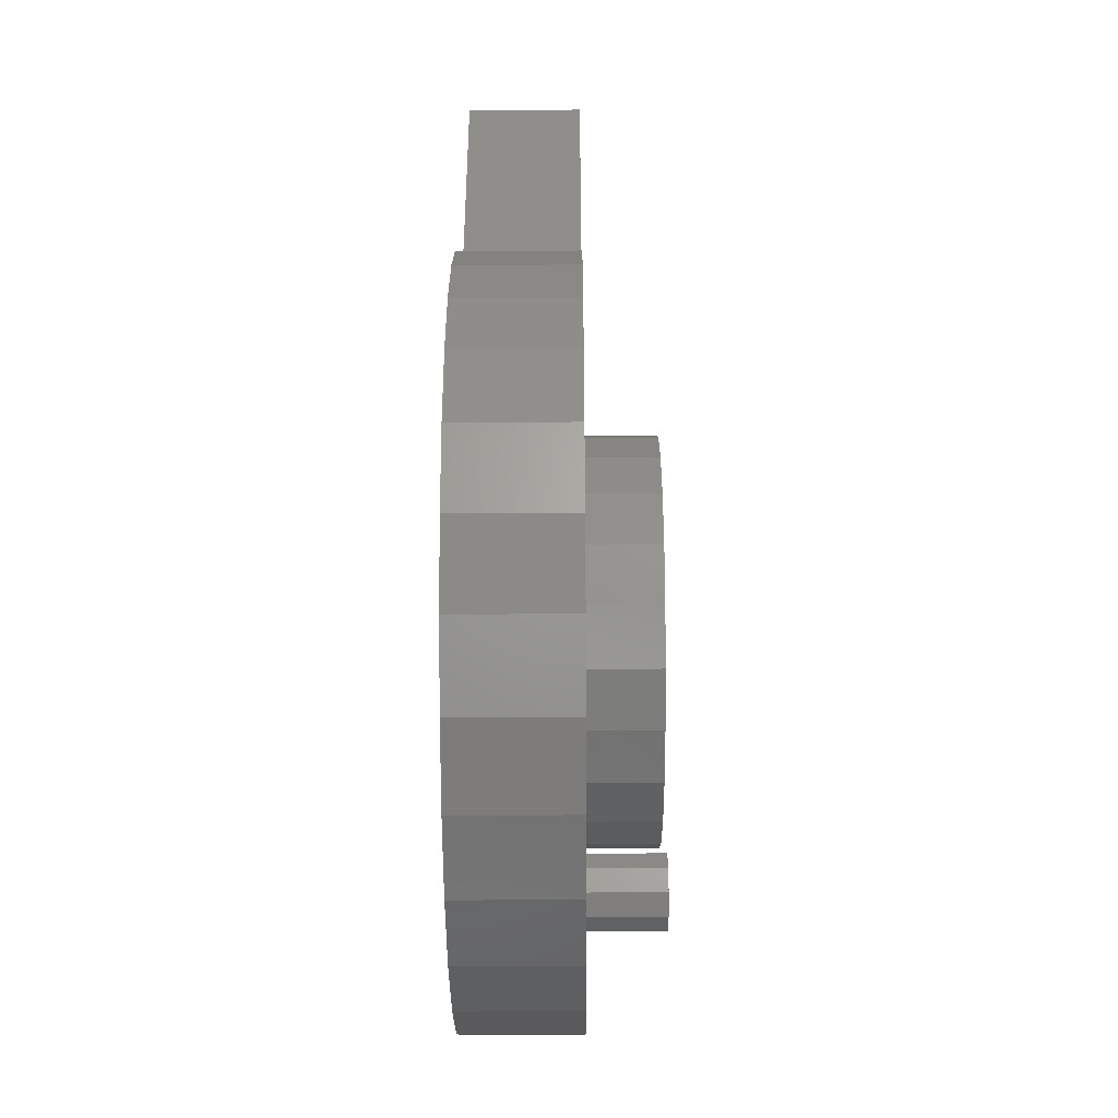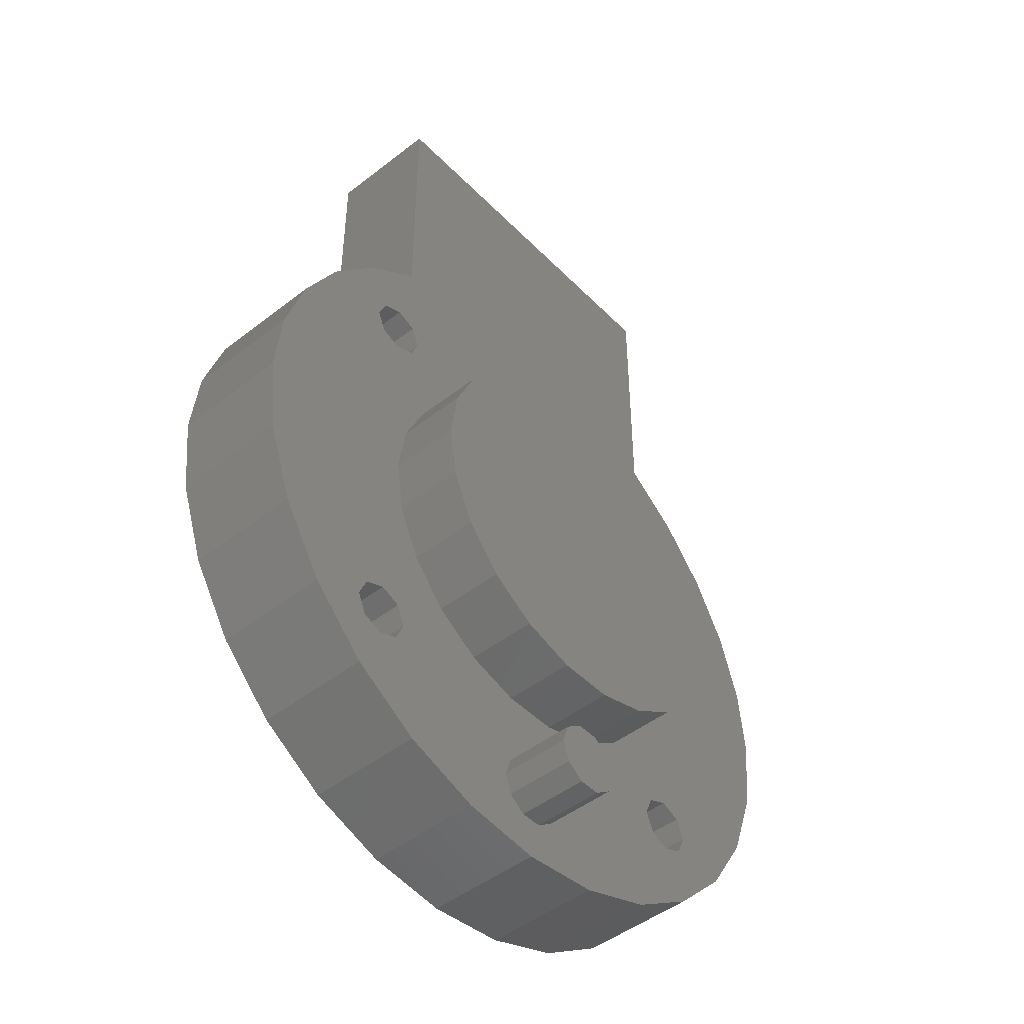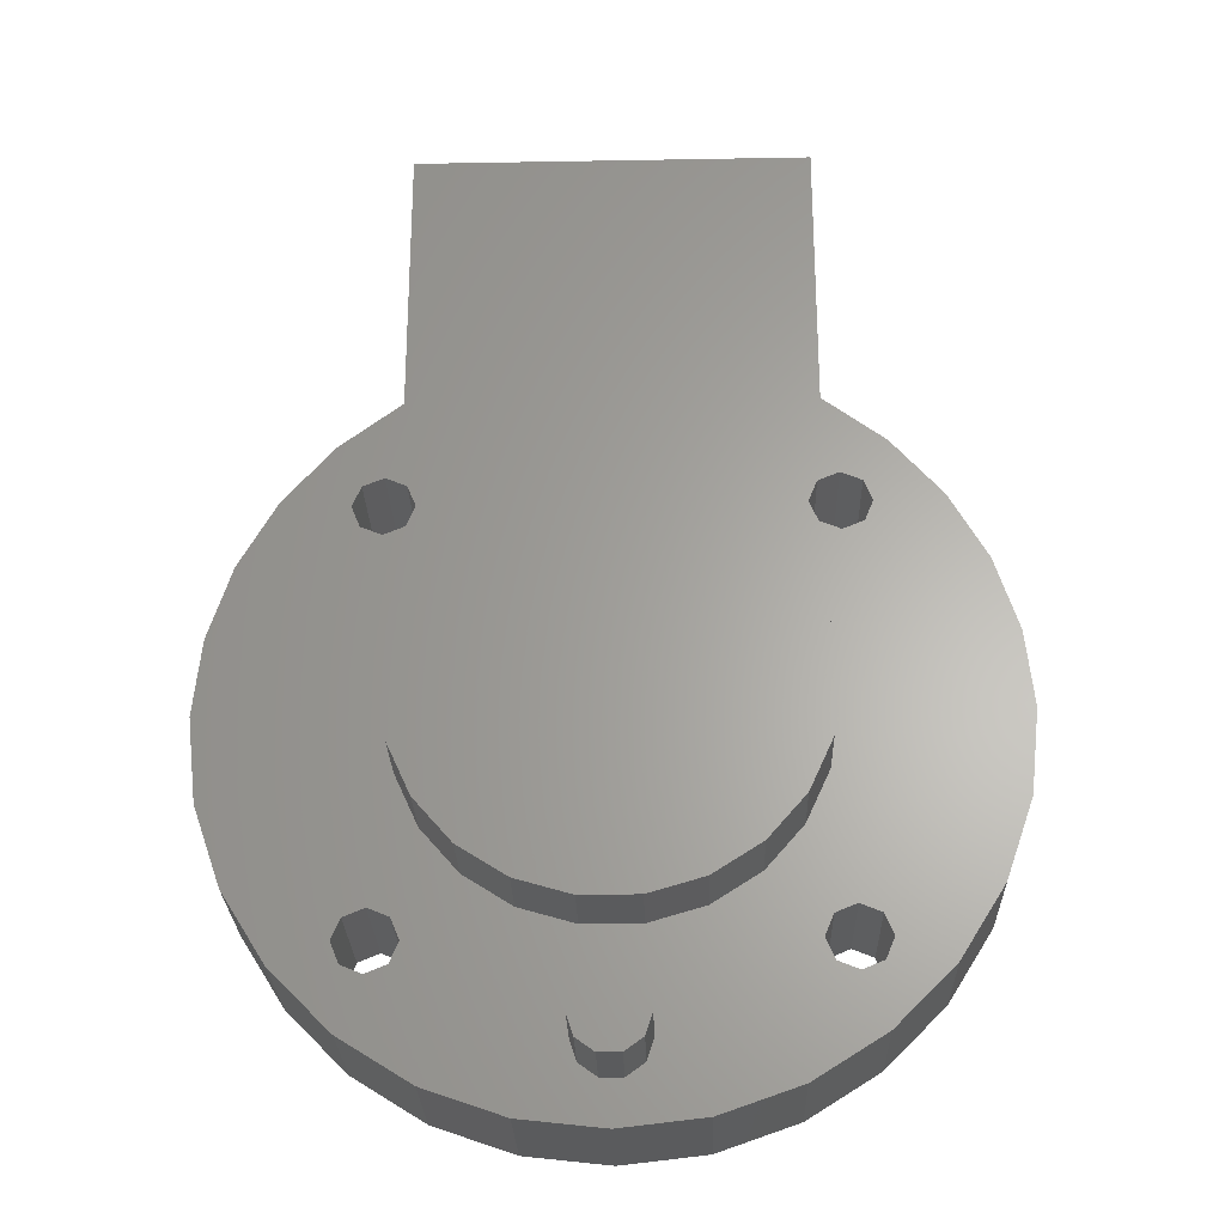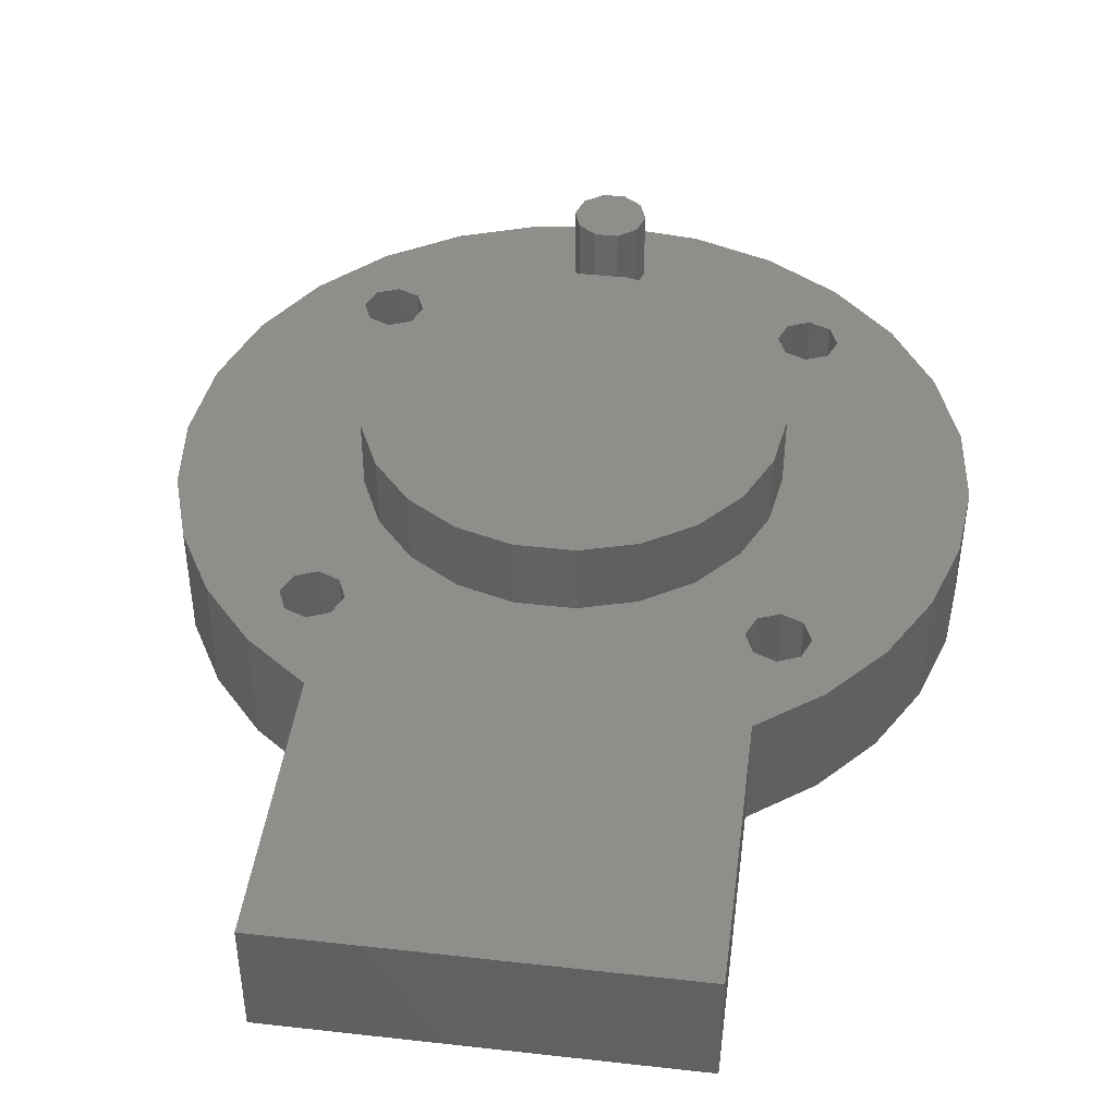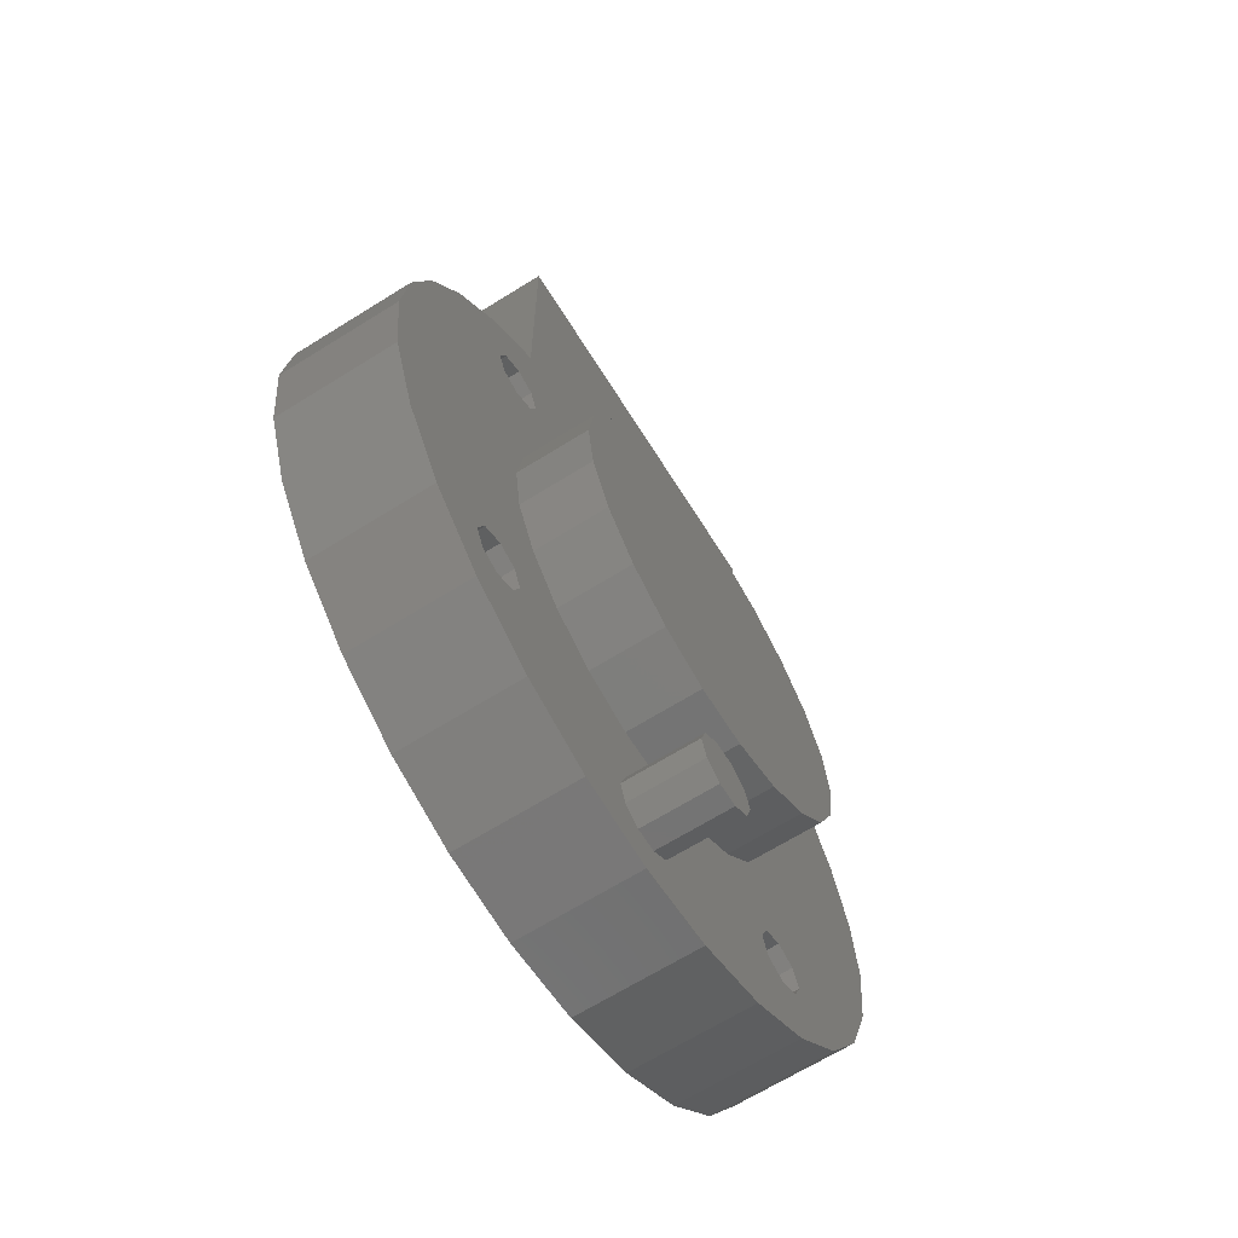
<metadata>
{"format":"stl","ext":"stl","renderer":"f3d","projection":"perspective","resolution":1024,"background":"white","views":[{"elev":-43.9,"azim":-89.6,"up":"+Y"},{"elev":-47.2,"azim":-48.6,"up":"+Y"},{"elev":-26.4,"azim":1.6,"up":"+Y"},{"elev":43.7,"azim":-172.5,"up":"+Z"},{"elev":-66.4,"azim":-57.9,"up":"+Y"}]}
</metadata>
<code>
# stl→obj: 246 verts, 504 faces
v 2.427 -23.24 0
v 13.67 -28.38 0
v 3 -25 0
v 2.427 -26.76 0
v 15.91 -19.45 0
v 17.68 -20.18 0
v 0.9271 -22.15 0
v -15.18 -17.68 0
v -2.384 -16.58 0
v -15.91 -19.45 0
v -2.384 16.58 0
v -15.91 15.91 0
v -15.18 17.68 0
v -15.91 -15.91 0
v -7.009 -30.71 0
v -13.67 -28.38 0
v -5.786e-15 -31.5 0
v 15.91 15.91 0
v 2.384 16.58 0
v 15.18 17.68 0
v 2.384 -16.58 0
v 15.91 -15.91 0
v 15.18 -17.68 0
v 0.9271 -27.85 0
v 7.009 -30.71 0
v -16.41 26.89 0
v -16.41 50 0
v -15.91 19.45 0
v -17.68 20.18 0
v -21.53 23 0
v 16.41 26.89 0
v 21.53 23 0
v 17.68 20.18 0
v 15.91 19.45 0
v 16.41 50 0
v -17.68 -20.18 0
v -0.9271 -22.15 0
v -2.427 -23.24 0
v -3 -25 0
v -19.64 -24.63 0
v -24.63 -19.64 0
v -19.45 -19.45 0
v -28.9 12.53 0
v -25.75 18.14 0
v -20.18 17.68 0
v -19.45 15.91 0
v -17.68 15.18 0
v -17.68 -15.18 0
v -19.45 -15.91 0
v -28.38 -13.67 0
v -30.71 -7.009 0
v -31.5 3.858e-15 0
v -30.84 6.4 0
v -16.75 -2.051e-15 0
v -16.07 -4.719 0
v -14.09 -9.056 0
v -10.97 -12.66 0
v -6.958 -15.24 0
v -6.958 15.24 0
v -10.97 12.66 0
v -14.09 9.056 0
v -16.07 4.719 0
v 17.68 -15.18 0
v 6.958 -15.24 0
v 10.97 -12.66 0
v 14.09 -9.056 0
v 16.07 -4.719 0
v 16.75 0 0
v 17.68 15.18 0
v 16.07 4.719 0
v 14.09 9.056 0
v 10.97 12.66 0
v 6.958 15.24 0
v 28.9 12.53 0
v 30.84 6.4 0
v 31.5 0 0
v 30.71 -7.009 0
v 28.38 -13.67 0
v 19.45 -15.91 0
v 19.64 -24.63 0
v 19.45 -19.45 0
v 24.63 -19.64 0
v -2.427 -26.76 0
v -0.9271 -27.85 0
v -19.45 19.45 0
v -20.18 -17.68 0
v 20.18 17.68 0
v 19.45 19.45 0
v 25.75 18.14 0
v 19.45 15.91 0
v 20.18 -17.68 0
v 0.9271 -22.15 6.5
v 2.427 -23.24 6.5
v 3 -25 6.5
v -0.9271 -22.15 6.5
v -2.427 -23.24 6.5
v -3 -25 6.5
v -0.9271 -27.85 6.5
v -2.427 -26.76 6.5
v 0.9271 -27.85 6.5
v 2.427 -26.76 6.5
v 3 -25 10
v 13.67 -28.38 10
v 2.427 -23.24 10
v 2.427 -26.76 10
v 0.9271 -22.15 10
v 17.68 -20.18 10
v 15.91 -19.45 10
v -15.91 -19.45 10
v -2.384 -16.58 10
v -15.18 -17.68 10
v -15.18 17.68 10
v -15.91 15.91 10
v -2.384 16.58 10
v -15.91 -15.91 10
v -5.786e-15 -31.5 10
v -13.67 -28.38 10
v -7.009 -30.71 10
v 15.18 17.68 10
v 2.384 16.58 10
v 15.91 15.91 10
v 15.18 -17.68 10
v 15.91 -15.91 10
v 2.384 -16.58 10
v 0.9271 -27.85 10
v 7.009 -30.71 10
v 16.41 26.89 10
v 16.41 50 10
v -16.41 50 10
v 15.91 19.45 10
v 17.68 20.18 10
v 21.53 23 10
v -16.41 26.89 10
v -21.53 23 10
v -17.68 20.18 10
v -15.91 19.45 10
v -17.68 -20.18 10
v -19.45 -19.45 10
v -24.63 -19.64 10
v -19.64 -24.63 10
v -3 -25 10
v -2.427 -23.24 10
v -0.9271 -22.15 10
v -28.9 12.53 10
v -17.68 -15.18 10
v -17.68 15.18 10
v -19.45 15.91 10
v -20.18 17.68 10
v -25.75 18.14 10
v -30.84 6.4 10
v -31.5 3.858e-15 10
v -30.71 -7.009 10
v -28.38 -13.67 10
v -19.45 -15.91 10
v -6.958 -15.24 10
v -10.97 -12.66 10
v -14.09 -9.056 10
v -16.07 -4.719 10
v -16.75 2.051e-15 10
v -16.07 4.719 10
v -14.09 9.056 10
v -10.97 12.66 10
v -6.958 15.24 10
v 17.68 -15.18 10
v 16.75 0 10
v 16.07 -4.719 10
v 14.09 -9.056 10
v 10.97 -12.66 10
v 6.958 -15.24 10
v 17.68 15.18 10
v 6.958 15.24 10
v 10.97 12.66 10
v 14.09 9.056 10
v 16.07 4.719 10
v 19.45 -15.91 10
v 28.38 -13.67 10
v 30.71 -7.009 10
v 31.5 0 10
v 30.84 6.4 10
v 28.9 12.53 10
v 24.63 -19.64 10
v 19.45 -19.45 10
v 19.64 -24.63 10
v -0.9271 -27.85 10
v -2.427 -26.76 10
v -19.45 19.45 10
v -20.18 -17.68 10
v 25.75 18.14 10
v 19.45 19.45 10
v 20.18 17.68 10
v 19.45 15.91 10
v 20.18 -17.68 10
v 3 -25 16
v 2.427 -26.76 16
v 0.9271 -27.85 16
v -0.9271 -27.85 16
v -2.427 -26.76 16
v -3 -25 16
v -2.427 -23.24 16
v -0.9271 -22.15 16
v 0.9271 -22.15 16
v 2.427 -23.24 16
v 2.384 16.58 6.5
v 6.958 15.24 6.5
v 10.97 12.66 6.5
v 14.09 9.056 6.5
v 16.07 4.719 6.5
v 16.75 0 6.5
v -2.384 16.58 6.5
v -6.958 15.24 6.5
v -10.97 12.66 6.5
v -14.09 9.056 6.5
v -16.07 4.719 6.5
v -16.75 -2.051e-15 6.5
v -2.384 -16.58 6.5
v -6.958 -15.24 6.5
v -10.97 -12.66 6.5
v -14.09 -9.056 6.5
v -16.07 -4.719 6.5
v 2.384 -16.58 6.5
v 6.958 -15.24 6.5
v 10.97 -12.66 6.5
v 14.09 -9.056 6.5
v 16.07 -4.719 6.5
v 16.75 0 16
v 16.07 -4.719 16
v 14.09 -9.056 16
v 10.97 -12.66 16
v 6.958 -15.24 16
v 2.384 -16.58 16
v -2.384 -16.58 16
v -6.958 -15.24 16
v -10.97 -12.66 16
v -14.09 -9.056 16
v -16.07 -4.719 16
v -16.75 2.051e-15 16
v -16.07 4.719 16
v -14.09 9.056 16
v -10.97 12.66 16
v -6.958 15.24 16
v -2.384 16.58 16
v 2.384 16.58 16
v 6.958 15.24 16
v 10.97 12.66 16
v 14.09 9.056 16
v 16.07 4.719 16
f 1 2 3
f 2 4 3
f 5 6 7
f 8 9 10
f 11 12 13
f 8 14 9
f 15 16 17
f 18 19 20
f 21 22 23
f 24 4 2
f 2 25 17
f 26 27 28
f 26 28 29
f 26 29 30
f 31 32 33
f 31 33 34
f 31 34 27
f 31 27 35
f 27 34 20
f 27 20 19
f 27 19 11
f 27 11 13
f 27 13 28
f 36 37 38
f 36 38 39
f 36 39 16
f 36 16 40
f 36 40 41
f 36 41 42
f 43 44 45
f 43 45 46
f 43 46 47
f 43 47 48
f 48 49 50
f 48 50 51
f 48 51 52
f 48 52 53
f 48 53 43
f 48 54 55
f 48 55 56
f 48 56 57
f 48 57 58
f 48 58 9
f 48 9 14
f 47 12 11
f 47 11 59
f 47 59 60
f 47 60 61
f 47 61 62
f 47 62 54
f 47 54 48
f 63 22 21
f 63 21 64
f 63 64 65
f 63 65 66
f 63 66 67
f 63 67 68
f 69 63 68
f 69 68 70
f 69 70 71
f 69 71 72
f 69 72 73
f 69 73 19
f 69 19 18
f 63 69 74
f 63 74 75
f 63 75 76
f 63 76 77
f 63 77 78
f 63 78 79
f 1 7 2
f 2 7 6
f 2 6 80
f 80 6 81
f 80 81 82
f 39 83 16
f 16 83 84
f 16 84 17
f 17 84 24
f 17 24 2
f 7 23 5
f 23 7 21
f 21 7 37
f 21 37 9
f 9 37 36
f 9 36 10
f 45 44 85
f 85 44 30
f 85 30 29
f 42 41 86
f 86 41 50
f 86 50 49
f 87 88 89
f 89 88 33
f 89 33 32
f 69 90 74
f 74 90 87
f 74 87 89
f 81 91 82
f 82 91 79
f 82 79 78
f 92 1 93
f 93 1 3
f 93 3 94
f 1 92 7
f 7 92 95
f 7 95 37
f 37 95 96
f 37 96 38
f 38 96 97
f 38 97 39
f 98 83 99
f 99 83 39
f 99 39 97
f 83 98 84
f 84 98 100
f 84 100 24
f 24 100 101
f 24 101 4
f 4 101 94
f 4 94 3
f 100 98 101
f 101 98 99
f 101 99 94
f 94 99 97
f 94 97 93
f 93 97 96
f 93 96 92
f 92 96 95
f 102 103 104
f 102 105 103
f 106 107 108
f 109 110 111
f 112 113 114
f 110 115 111
f 116 117 118
f 119 120 121
f 122 123 124
f 103 105 125
f 116 126 103
f 127 128 129
f 127 129 130
f 127 130 131
f 127 131 132
f 133 134 135
f 133 135 136
f 133 136 129
f 129 136 112
f 129 112 114
f 129 114 120
f 129 120 119
f 129 119 130
f 137 138 139
f 137 139 140
f 137 140 117
f 137 117 141
f 137 141 142
f 137 142 143
f 144 145 146
f 144 146 147
f 144 147 148
f 144 148 149
f 145 144 150
f 145 150 151
f 145 151 152
f 145 152 153
f 145 153 154
f 145 115 110
f 145 110 155
f 145 155 156
f 145 156 157
f 145 157 158
f 145 158 159
f 146 145 159
f 146 159 160
f 146 160 161
f 146 161 162
f 146 162 163
f 146 163 114
f 146 114 113
f 164 165 166
f 164 166 167
f 164 167 168
f 164 168 169
f 164 169 124
f 164 124 123
f 170 121 120
f 170 120 171
f 170 171 172
f 170 172 173
f 170 173 174
f 170 174 165
f 170 165 164
f 164 175 176
f 164 176 177
f 164 177 178
f 164 178 179
f 164 179 180
f 164 180 170
f 181 182 183
f 183 182 107
f 183 107 103
f 103 107 106
f 103 106 104
f 103 125 116
f 116 125 184
f 116 184 117
f 117 184 185
f 117 185 141
f 108 122 106
f 106 122 124
f 106 124 143
f 143 124 110
f 143 110 137
f 137 110 109
f 135 134 186
f 186 134 149
f 186 149 148
f 154 153 187
f 187 153 139
f 187 139 138
f 132 131 188
f 188 131 189
f 188 189 190
f 188 190 180
f 180 190 191
f 180 191 170
f 176 175 181
f 181 175 192
f 181 192 182
f 102 193 105
f 105 193 194
f 105 194 125
f 125 194 195
f 125 195 184
f 184 195 196
f 184 196 185
f 185 196 197
f 185 197 141
f 141 197 198
f 141 198 142
f 142 198 199
f 142 199 143
f 143 199 200
f 143 200 106
f 106 200 201
f 106 201 104
f 104 201 202
f 104 202 102
f 102 202 193
f 201 200 202
f 202 200 199
f 202 199 193
f 193 199 198
f 193 198 194
f 194 198 197
f 194 197 195
f 195 197 196
f 203 73 204
f 204 73 72
f 204 72 205
f 205 72 71
f 205 71 206
f 206 71 70
f 206 70 207
f 207 70 68
f 207 68 208
f 73 203 19
f 19 203 209
f 19 209 11
f 11 209 210
f 11 210 59
f 59 210 211
f 59 211 60
f 60 211 212
f 60 212 61
f 61 212 213
f 61 213 62
f 62 213 214
f 62 214 54
f 215 58 216
f 216 58 57
f 216 57 217
f 217 57 56
f 217 56 218
f 218 56 55
f 218 55 219
f 219 55 54
f 219 54 214
f 58 215 9
f 9 215 220
f 9 220 21
f 21 220 221
f 21 221 64
f 64 221 222
f 64 222 65
f 65 222 223
f 65 223 66
f 66 223 224
f 66 224 67
f 67 224 208
f 67 208 68
f 220 215 221
f 221 215 216
f 221 216 222
f 222 216 217
f 222 217 223
f 223 217 218
f 223 218 224
f 224 218 219
f 224 219 208
f 208 219 214
f 208 214 207
f 207 214 213
f 207 213 206
f 206 213 212
f 206 212 205
f 205 212 211
f 205 211 204
f 204 211 210
f 204 210 203
f 203 210 209
f 165 225 166
f 166 225 226
f 166 226 167
f 167 226 227
f 167 227 168
f 168 227 228
f 168 228 169
f 169 228 229
f 169 229 124
f 124 229 230
f 124 230 110
f 110 230 231
f 110 231 155
f 155 231 232
f 155 232 156
f 156 232 233
f 156 233 157
f 157 233 234
f 157 234 158
f 158 234 235
f 158 235 159
f 159 235 236
f 159 236 160
f 160 236 237
f 160 237 161
f 161 237 238
f 161 238 162
f 162 238 239
f 162 239 163
f 163 239 240
f 163 240 114
f 114 240 241
f 114 241 120
f 120 241 242
f 120 242 171
f 171 242 243
f 171 243 172
f 172 243 244
f 172 244 173
f 173 244 245
f 173 245 174
f 174 245 246
f 174 246 165
f 165 246 225
f 242 241 243
f 243 241 240
f 243 240 244
f 244 240 239
f 244 239 245
f 245 239 238
f 245 238 246
f 246 238 237
f 246 237 225
f 225 237 236
f 225 236 226
f 226 236 235
f 226 235 227
f 227 235 234
f 227 234 228
f 228 234 233
f 228 233 229
f 229 233 232
f 229 232 230
f 230 232 231
f 119 34 130
f 130 34 33
f 130 33 131
f 34 119 20
f 20 119 121
f 20 121 18
f 18 121 170
f 18 170 69
f 190 90 191
f 191 90 69
f 191 69 170
f 90 190 87
f 87 190 189
f 87 189 88
f 88 189 131
f 88 131 33
f 164 79 175
f 175 79 91
f 175 91 192
f 79 164 63
f 63 164 123
f 63 123 22
f 22 123 122
f 22 122 23
f 107 5 108
f 108 5 23
f 108 23 122
f 5 107 6
f 6 107 182
f 6 182 81
f 81 182 192
f 81 192 91
f 111 10 109
f 109 10 36
f 109 36 137
f 10 111 8
f 8 111 115
f 8 115 14
f 14 115 145
f 14 145 48
f 187 49 154
f 154 49 48
f 154 48 145
f 49 187 86
f 86 187 138
f 86 138 42
f 42 138 137
f 42 137 36
f 146 46 147
f 147 46 45
f 147 45 148
f 46 146 47
f 47 146 113
f 47 113 12
f 12 113 112
f 12 112 13
f 135 28 136
f 136 28 13
f 136 13 112
f 28 135 29
f 29 135 186
f 29 186 85
f 85 186 148
f 85 148 45
f 26 133 27
f 27 133 129
f 127 31 128
f 128 31 35
f 31 127 32
f 32 127 132
f 32 132 89
f 89 132 188
f 89 188 74
f 74 188 180
f 74 180 75
f 75 180 179
f 75 179 76
f 76 179 178
f 52 151 53
f 53 151 150
f 53 150 43
f 43 150 144
f 43 144 44
f 44 144 149
f 44 149 30
f 30 149 134
f 30 134 26
f 26 134 133
f 35 27 128
f 128 27 129
f 76 178 77
f 77 178 177
f 77 177 78
f 78 177 176
f 78 176 82
f 82 176 181
f 82 181 80
f 80 181 183
f 80 183 2
f 2 183 103
f 2 103 25
f 25 103 126
f 25 126 17
f 17 126 116
f 17 116 15
f 15 116 118
f 15 118 16
f 16 118 117
f 16 117 40
f 40 117 140
f 40 140 41
f 41 140 139
f 41 139 50
f 50 139 153
f 50 153 51
f 51 153 152
f 51 152 52
f 52 152 151

</code>
